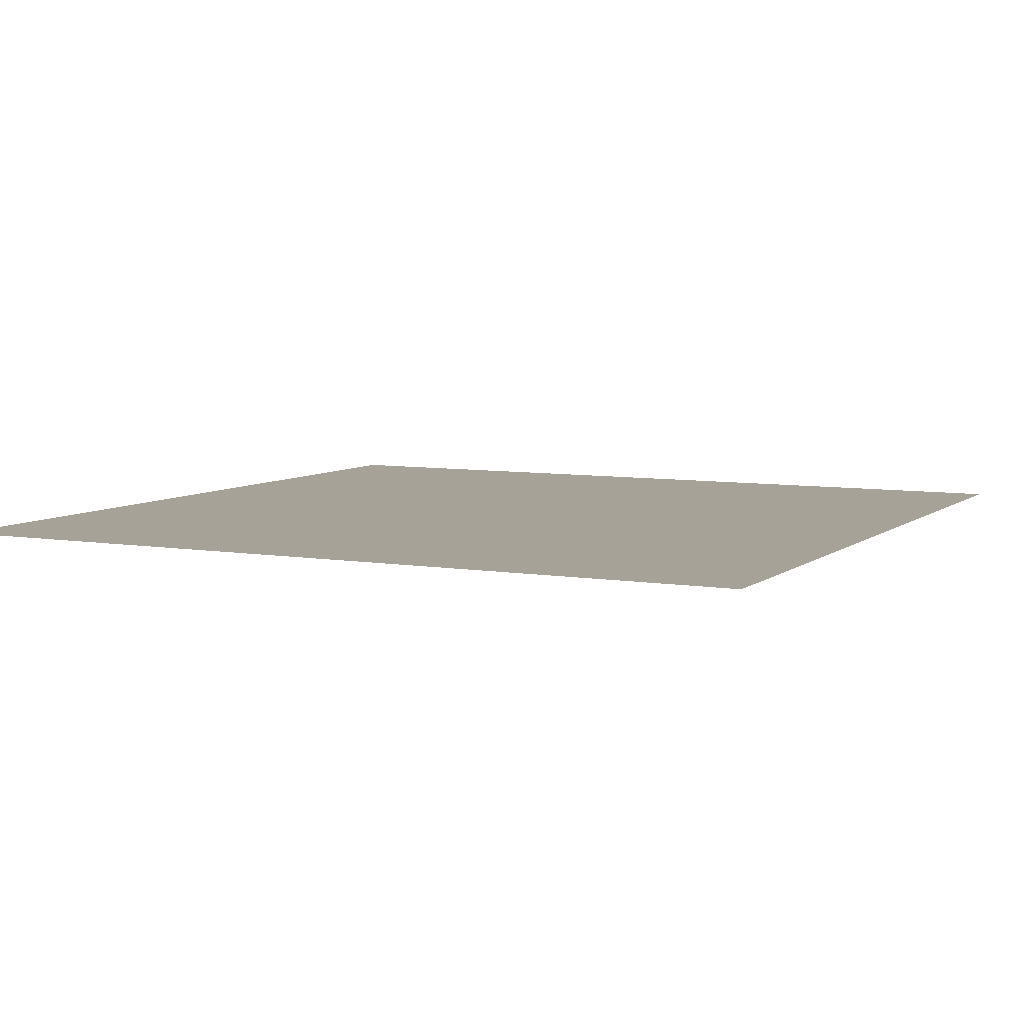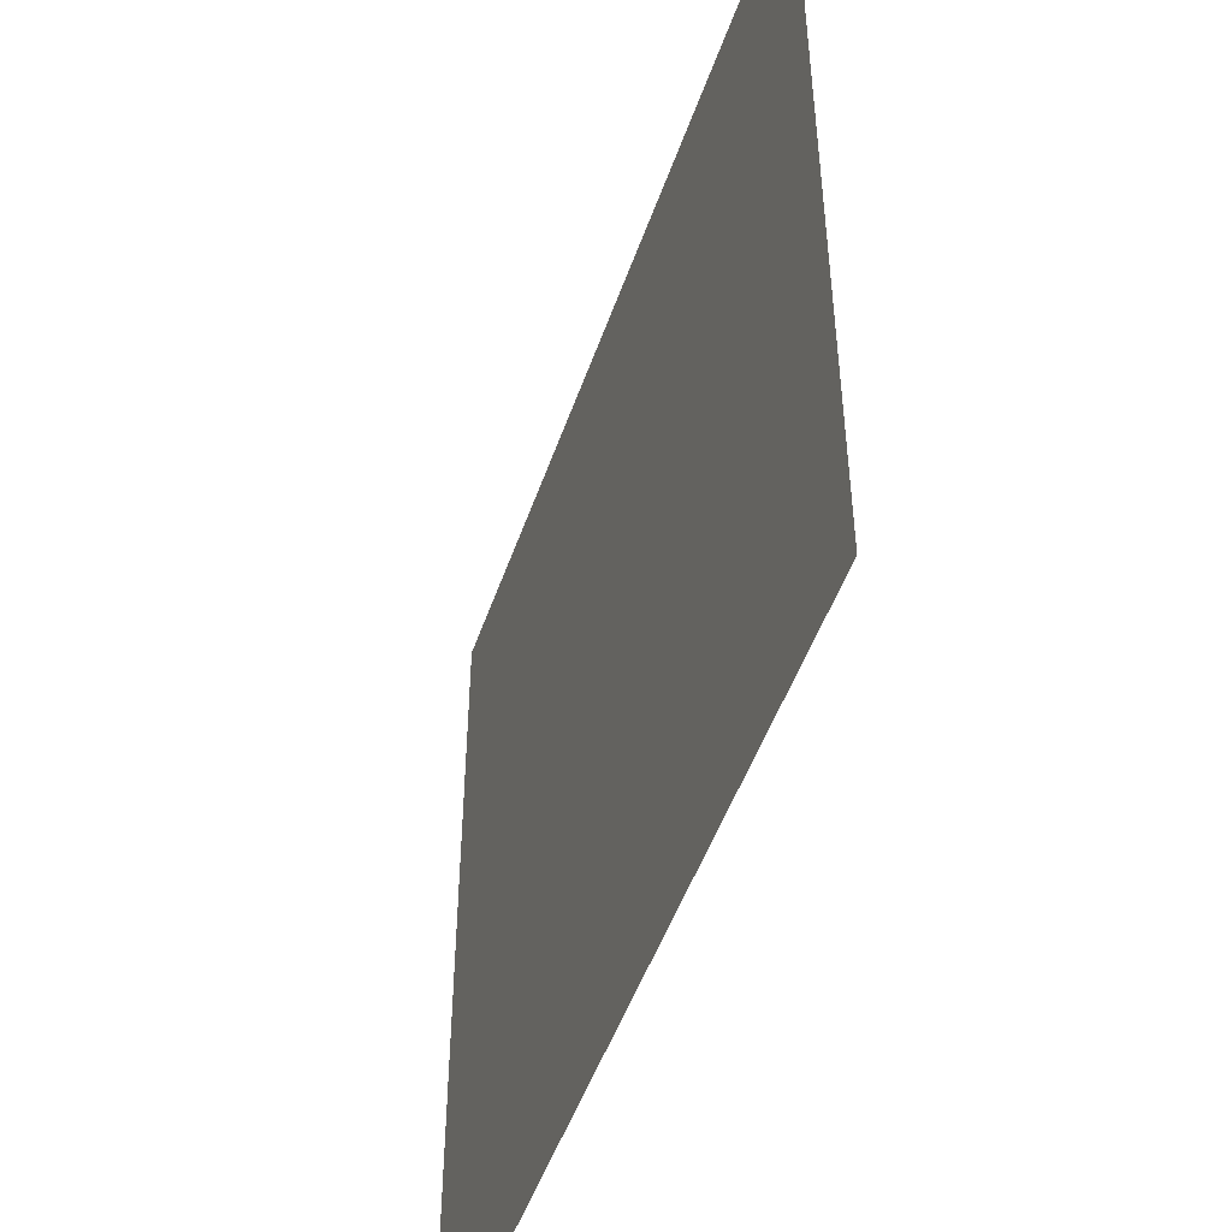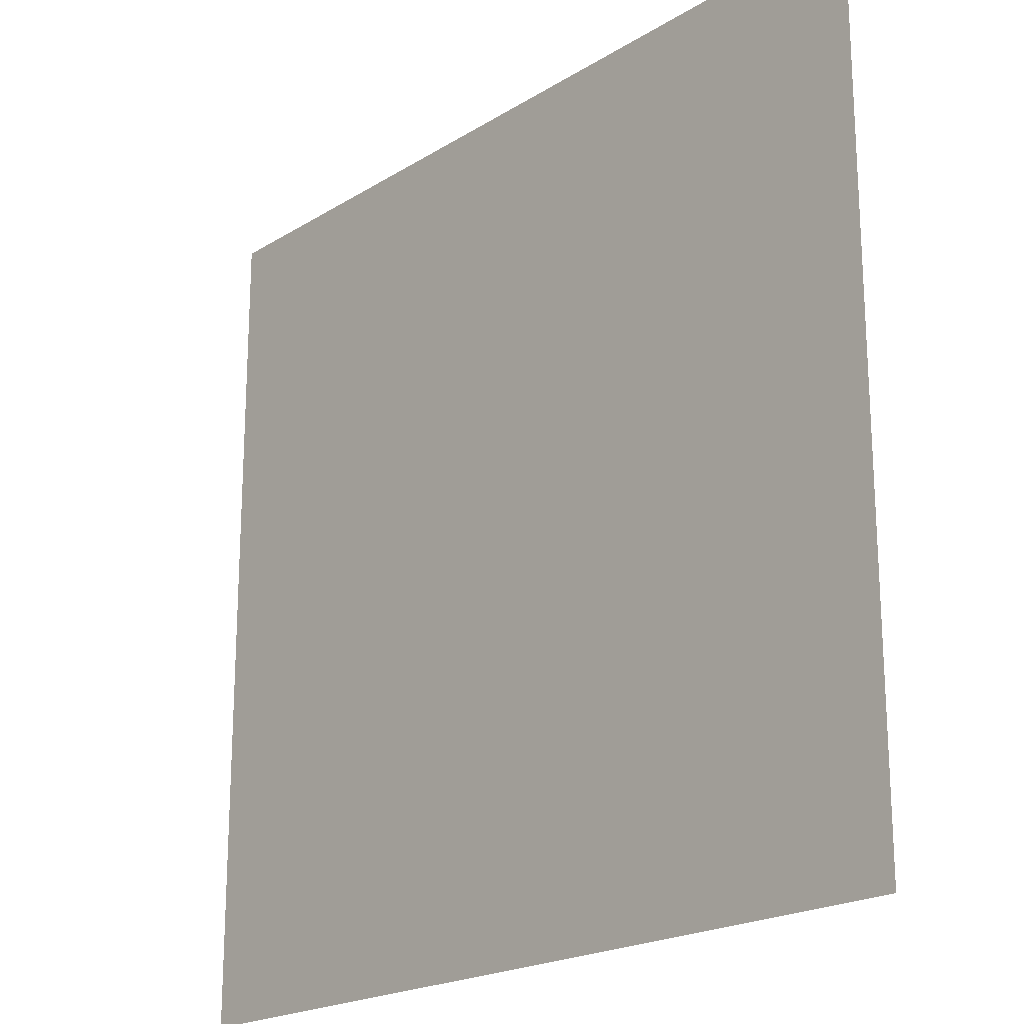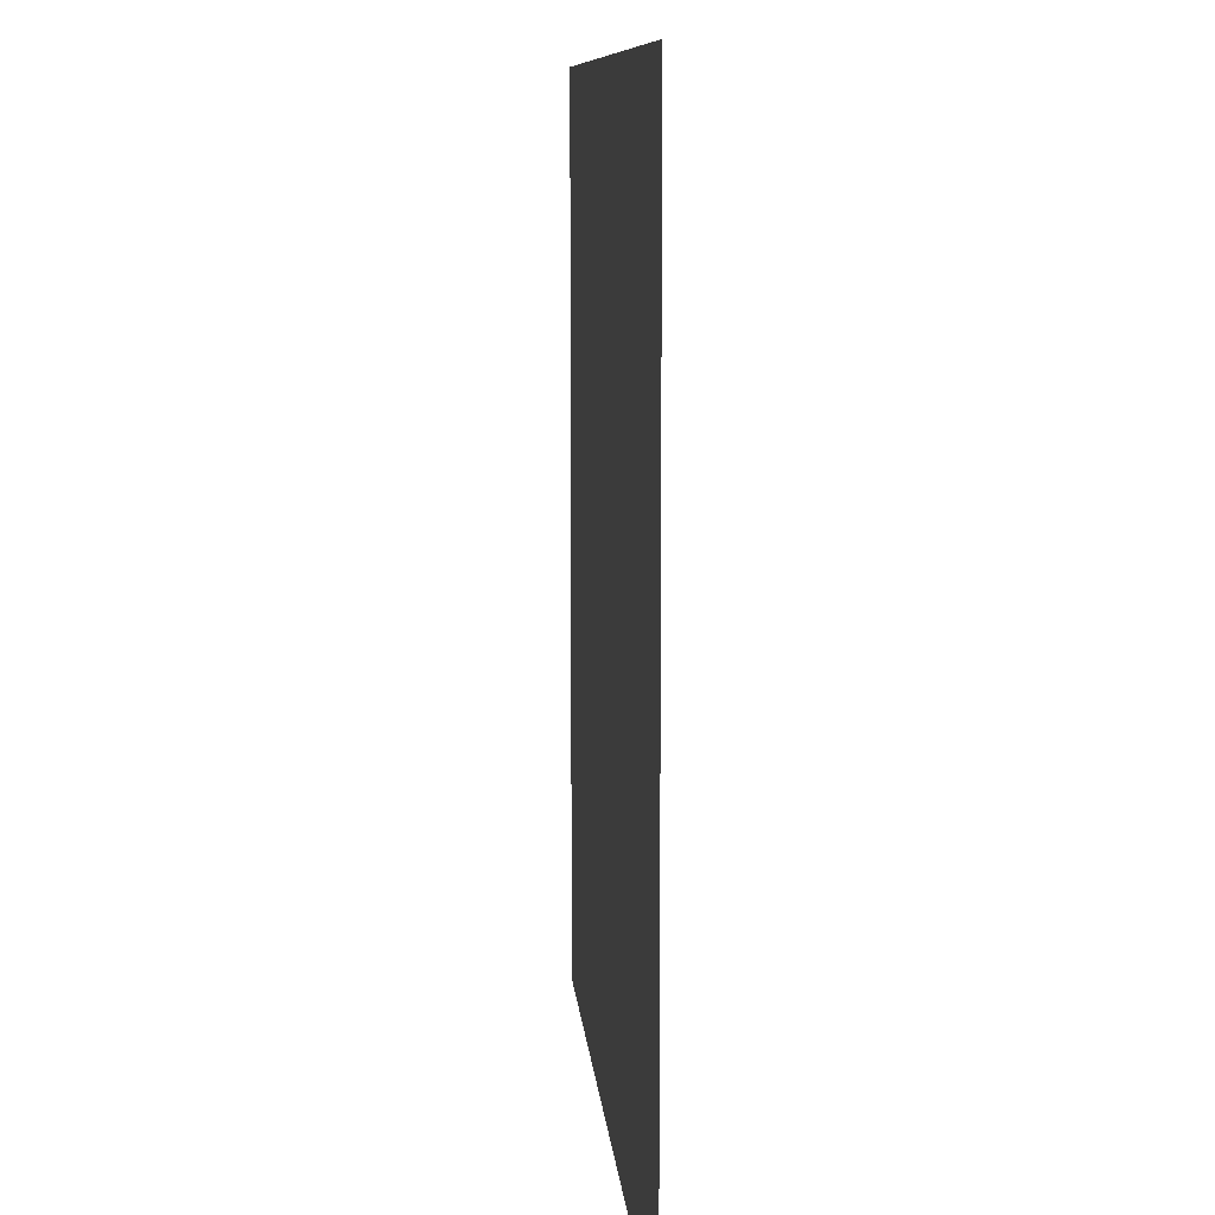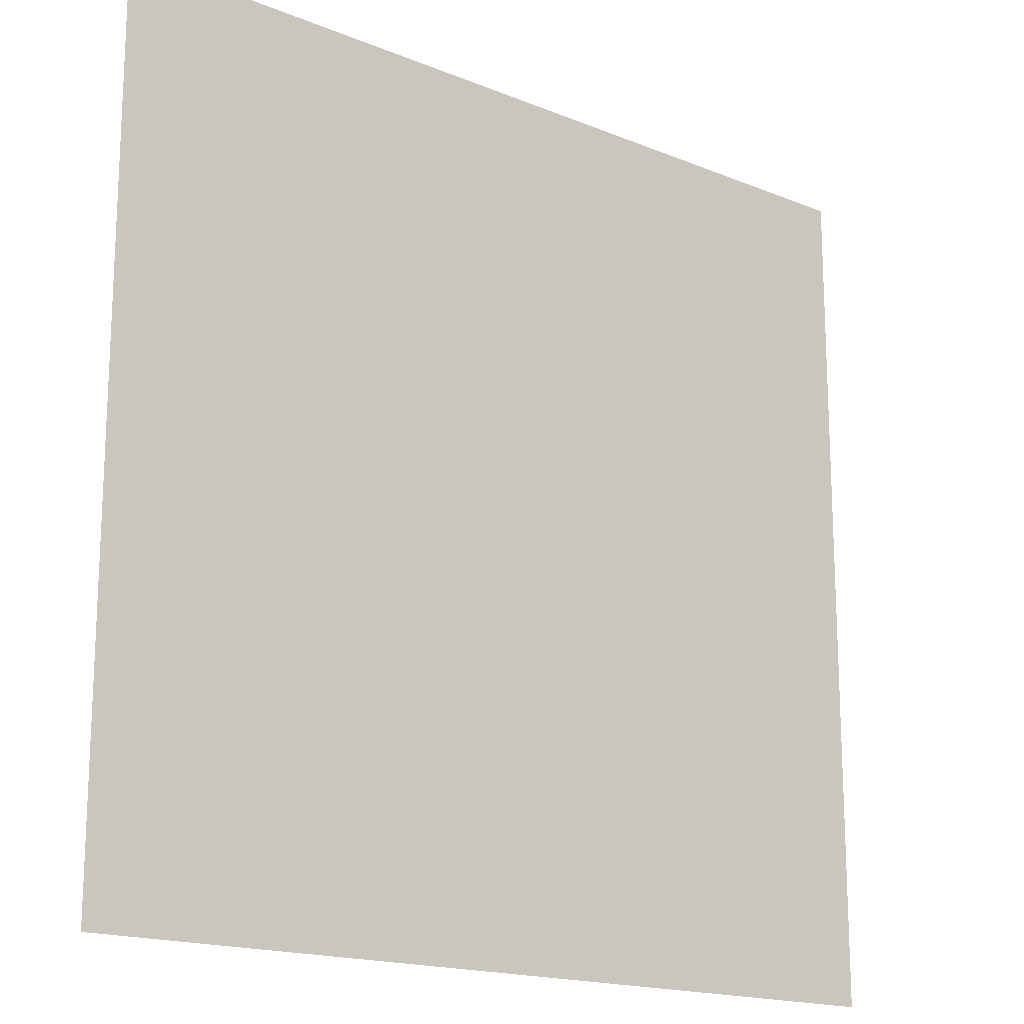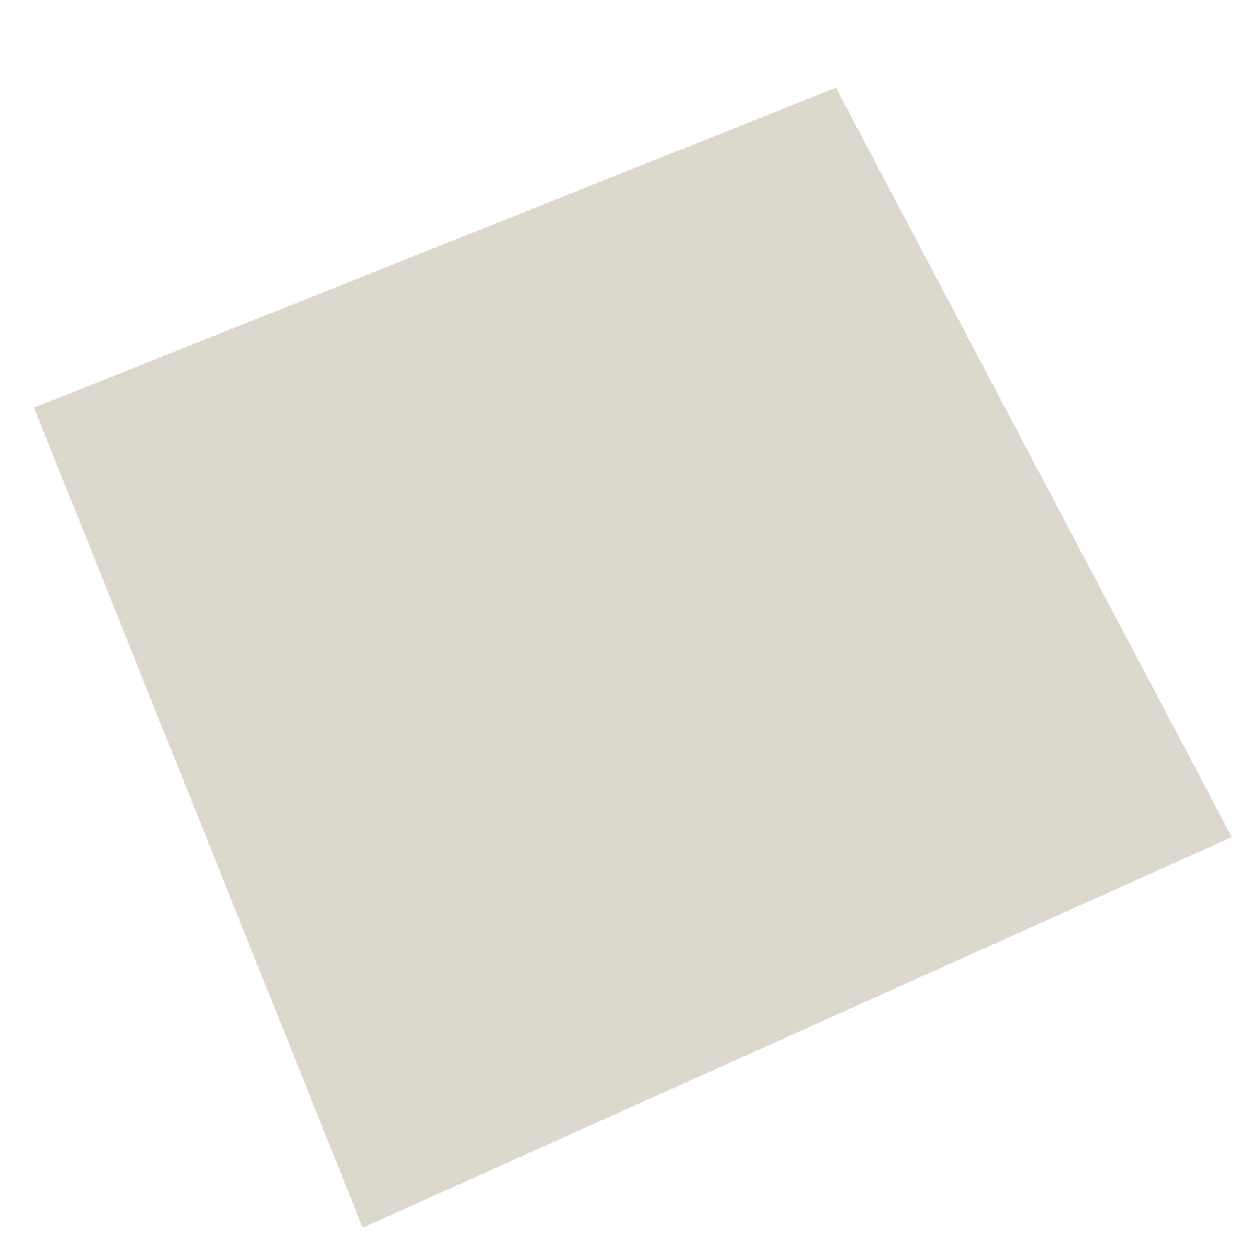
<metadata>
{"format":"obj","ext":"obj","renderer":"f3d","projection":"perspective","resolution":1024,"background":"white","views":[{"elev":6.7,"azim":-153.6,"up":"+Y"},{"elev":-49.5,"azim":71.2,"up":"+Z"},{"elev":-20.4,"azim":48.2,"up":"+Z"},{"elev":9.1,"azim":-94.5,"up":"+Z"},{"elev":-17.1,"azim":-39.4,"up":"+Z"},{"elev":72.5,"azim":156.1,"up":"+Y"}]}
</metadata>
<code>
o model_0
v 16.27 -0.2398 19.66
v 16.27 -0.2398 14.27
v 10.8 -0.2398 19.66
v 10.8 -0.2398 14.27
f 1 2 3
f 2 4 3

</code>
